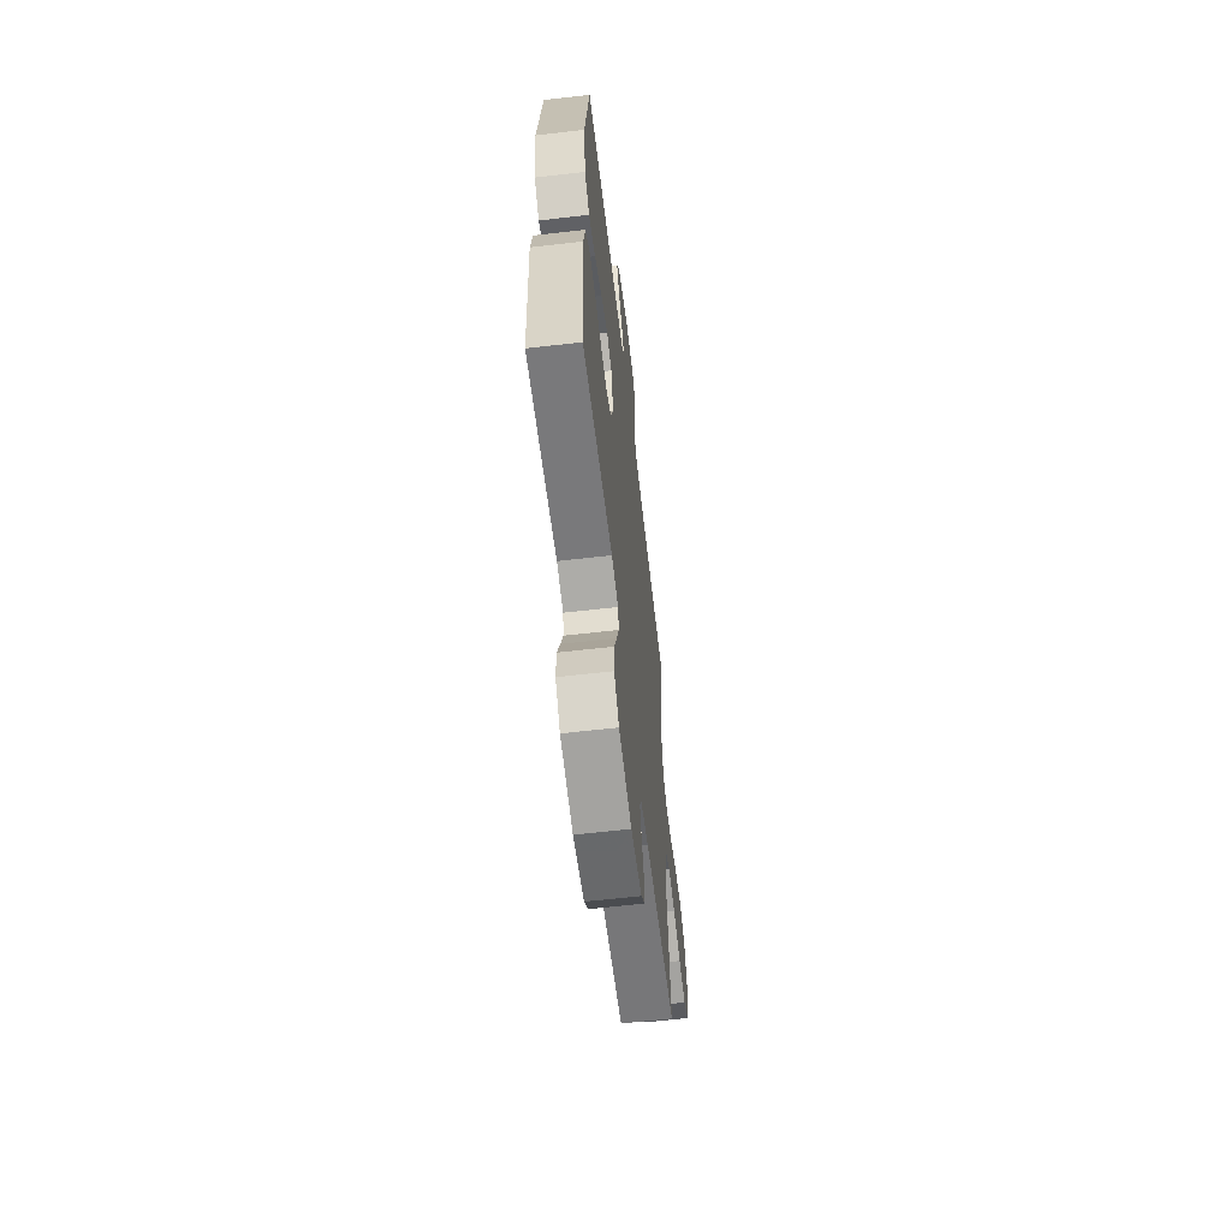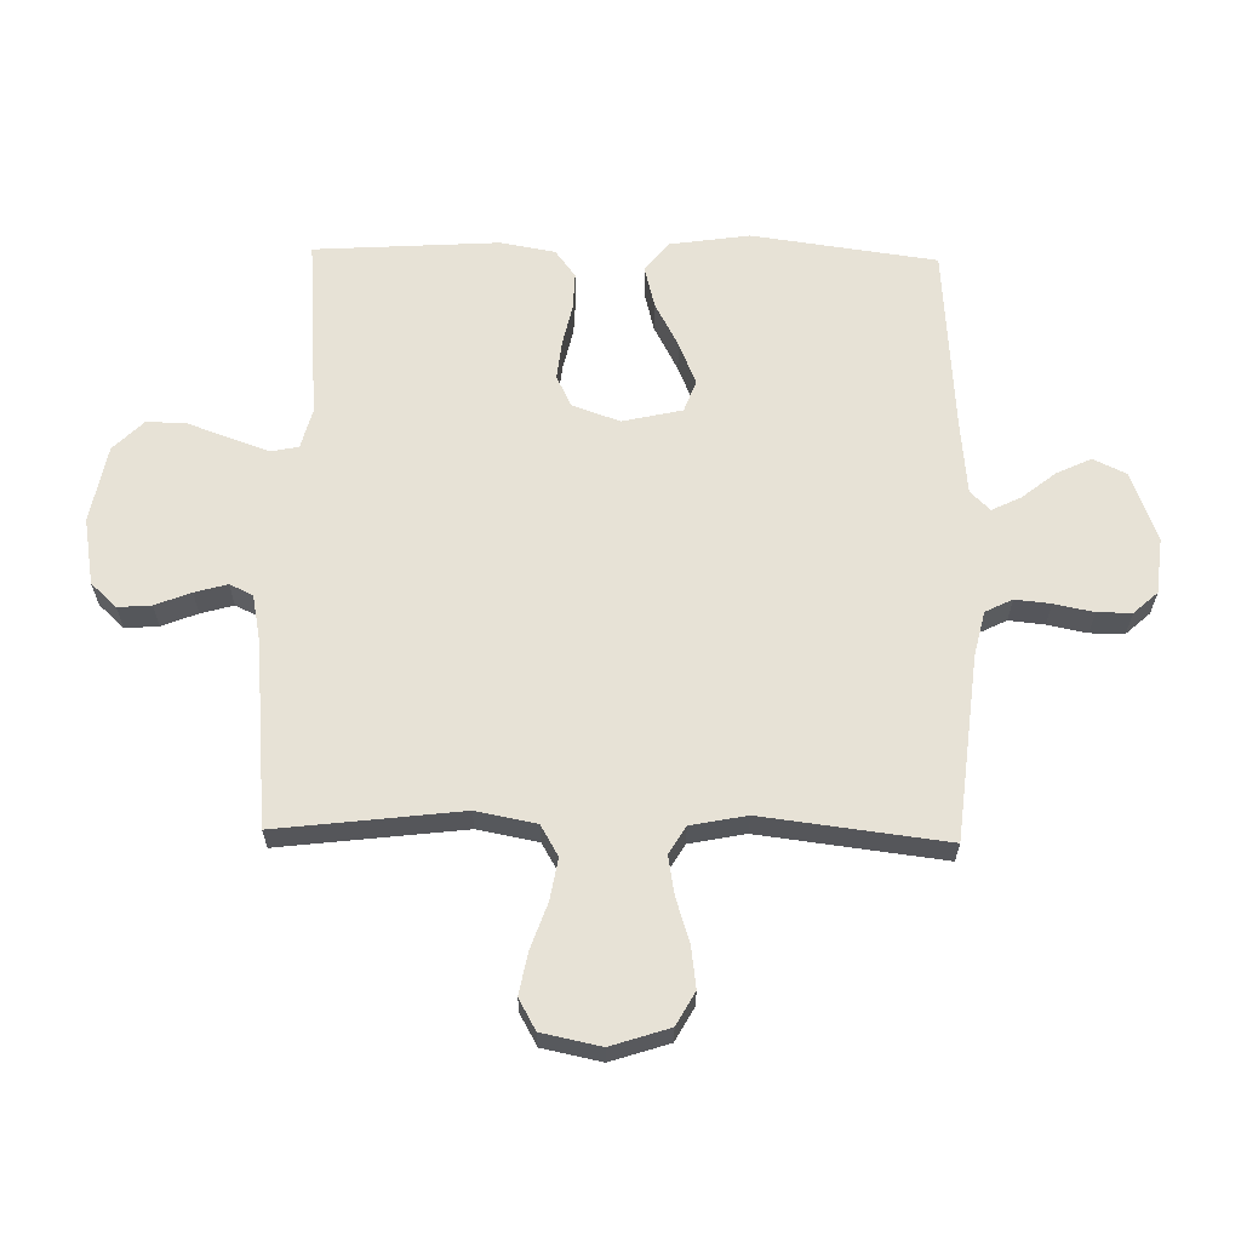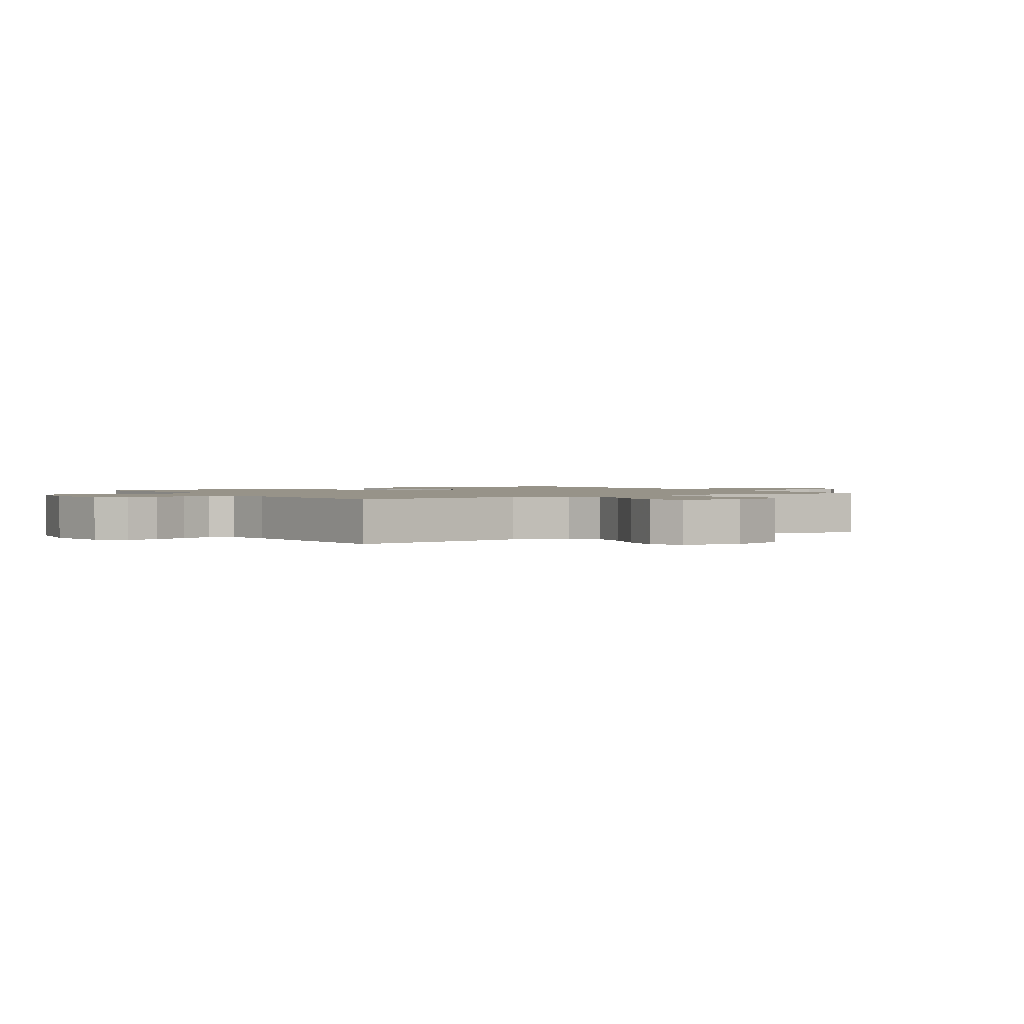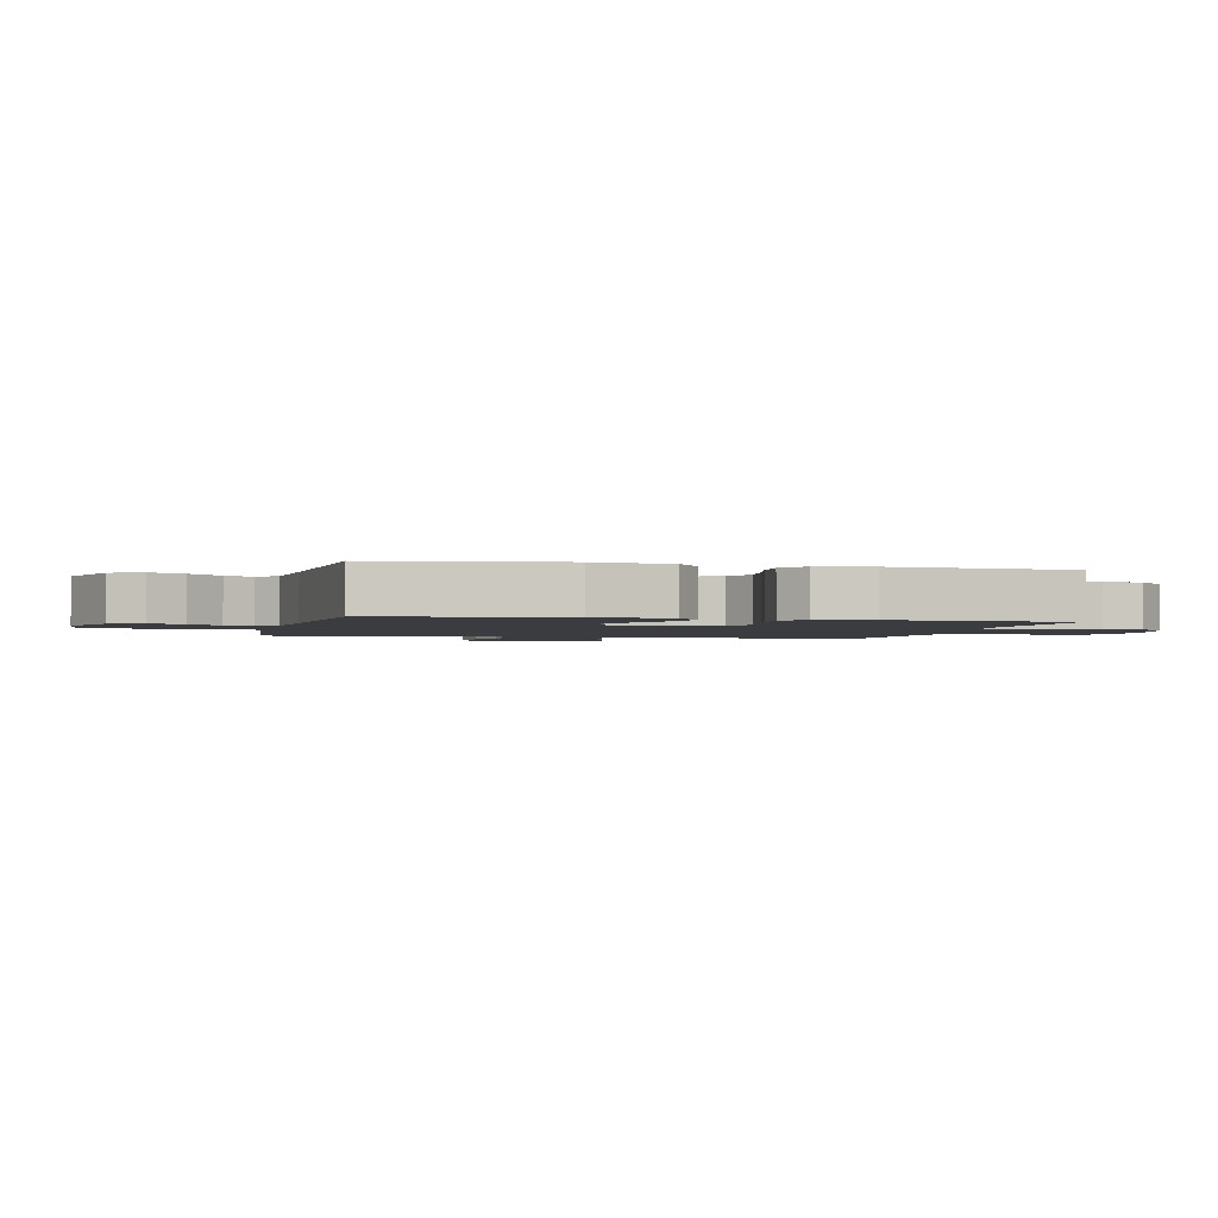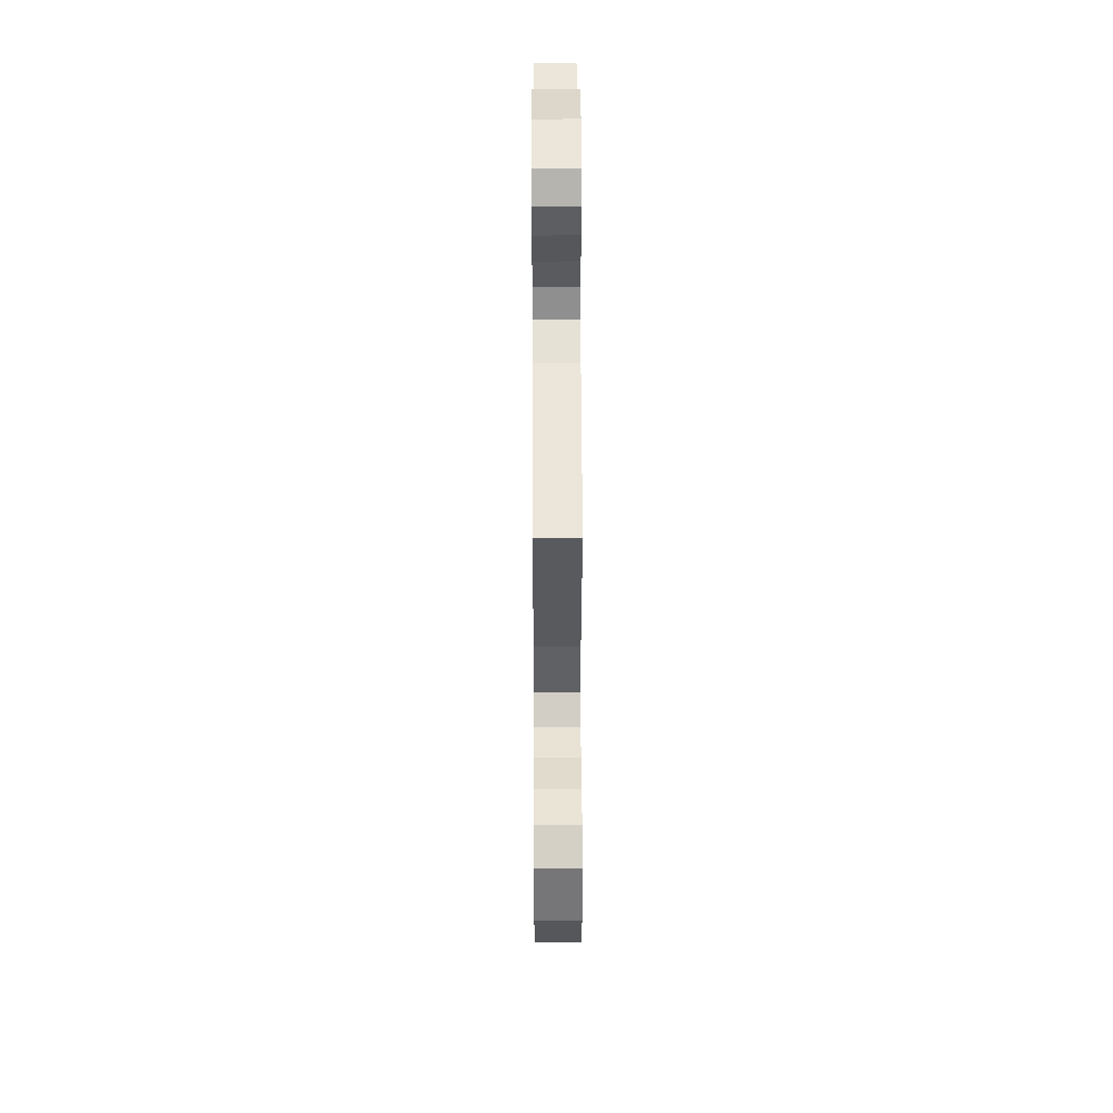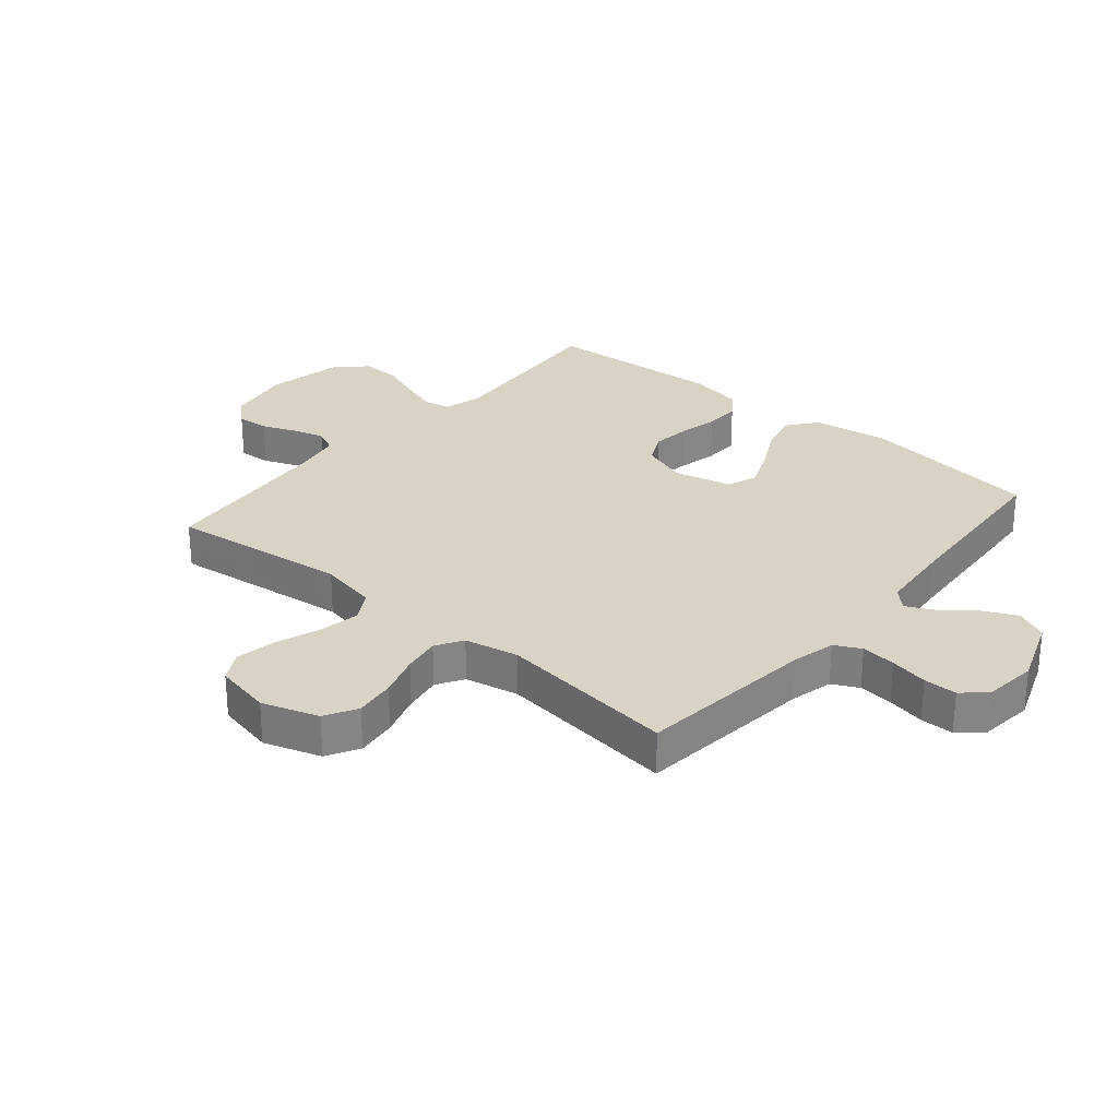
<metadata>
{"format":"obj","ext":"obj","renderer":"f3d","projection":"perspective","resolution":1024,"background":"white","views":[{"elev":-62.4,"azim":96.7,"up":"+Z"},{"elev":63.3,"azim":-88.8,"up":"+Y"},{"elev":1.5,"azim":-122.4,"up":"+Y"},{"elev":-2.0,"azim":76.5,"up":"+Y"},{"elev":51.2,"azim":-90.2,"up":"+Z"},{"elev":28.3,"azim":-49.8,"up":"+Y"}]}
</metadata>
<code>
v 0.5 0.07 -0.5
v 0.2 0.07 -0.476
v 0.135 0.07 -0.493
v 0.126 0.07 -0.538
v 0.148 0.07 -0.601
v 0.173 0.07 -0.669
v 0.175 0.07 -0.734
v 0.126 0.07 -0.783
v 0 0.07 -0.807
v -0.108 0.07 -0.788
v -0.147 0.07 -0.746
v -0.143 0.07 -0.692
v -0.12 0.07 -0.634
v -0.105 0.07 -0.581
v -0.123 0.07 -0.543
v -0.2 0.07 -0.528
v -0.5 0.07 -0.5
v -0.464 0.07 -0.2
v -0.483 0.07 -0.102
v -0.533 0.07 -0.073
v -0.601 0.07 -0.085
v -0.675 0.07 -0.111
v -0.743 0.07 -0.124
v -0.793 0.07 -0.096
v -0.813 0.07 0
v -0.782 0.07 0.095
v -0.728 0.07 0.125
v -0.66 0.07 0.116
v -0.589 0.07 0.093
v -0.526 0.07 0.082
v -0.481 0.07 0.109
v -0.463 0.07 0.2
v -0.5 0.07 0.5
v -0.2 0.07 0.532
v -0.128 0.07 0.549
v -0.106 0.07 0.593
v -0.112 0.07 0.651
v -0.125 0.07 0.715
v -0.125 0.07 0.771
v -0.09 0.07 0.81
v 0 0.07 0.82
v 0.114 0.07 0.777
v 0.139 0.07 0.724
v 0.112 0.07 0.667
v 0.069 0.07 0.613
v 0.046 0.07 0.566
v 0.077 0.07 0.534
v 0.2 0.07 0.522
v 0.5 0.07 0.5
v 0.541 0.07 0.2
v 0.522 0.07 0.071
v 0.473 0.07 0.032
v 0.406 0.07 0.049
v 0.332 0.07 0.088
v 0.264 0.07 0.116
v 0.213 0.07 0.097
v 0.191 0.07 0
v 0.218 0.07 -0.077
v 0.269 0.07 -0.102
v 0.332 0.07 -0.095
v 0.399 0.07 -0.08
v 0.459 0.07 -0.078
v 0.503 0.07 -0.111
v 0.519 0.07 -0.2
v 0.5 0 -0.5
v 0.2 0 -0.476
v 0.135 0 -0.493
v 0.126 0 -0.538
v 0.148 0 -0.601
v 0.173 0 -0.669
v 0.175 0 -0.734
v 0.126 0 -0.783
v 0 0 -0.807
v -0.108 0 -0.788
v -0.147 0 -0.746
v -0.143 0 -0.692
v -0.12 0 -0.634
v -0.105 0 -0.581
v -0.123 0 -0.543
v -0.2 0 -0.528
v -0.5 0 -0.5
v -0.464 0 -0.2
v -0.483 0 -0.102
v -0.533 0 -0.073
v -0.601 0 -0.085
v -0.675 0 -0.111
v -0.743 0 -0.124
v -0.793 0 -0.096
v -0.813 0 0
v -0.782 0 0.095
v -0.728 0 0.125
v -0.66 0 0.116
v -0.589 0 0.093
v -0.526 0 0.082
v -0.481 0 0.109
v -0.463 0 0.2
v -0.5 0 0.5
v -0.2 0 0.532
v -0.128 0 0.549
v -0.106 0 0.593
v -0.112 0 0.651
v -0.125 0 0.715
v -0.125 0 0.771
v -0.09 0 0.81
v 0 0 0.82
v 0.114 0 0.777
v 0.139 0 0.724
v 0.112 0 0.667
v 0.069 0 0.613
v 0.046 0 0.566
v 0.077 0 0.534
v 0.2 0 0.522
v 0.5 0 0.5
v 0.541 0 0.2
v 0.522 0 0.071
v 0.473 0 0.032
v 0.406 0 0.049
v 0.332 0 0.088
v 0.264 0 0.116
v 0.213 0 0.097
v 0.191 0 0
v 0.218 0 -0.077
v 0.269 0 -0.102
v 0.332 0 -0.095
v 0.399 0 -0.08
v 0.459 0 -0.078
v 0.503 0 -0.111
v 0.519 0 -0.2
f 63 64 1 2
f 60 61 62 63
f 59 60 63 2
f 58 59 2 3
f 57 58 3 4
f 51 52 53 54
f 51 54 55
f 48 49 50 51
f 47 48 51 55
f 46 47 55 56
f 42 43 44 45
f 42 45 46
f 41 42 46
f 40 41 46
f 37 38 39 40
f 36 37 40 46
f 35 36 46 56
f 32 33 34
f 31 32 34 35
f 26 27 28 29
f 26 29 30
f 25 26 30
f 24 25 30
f 21 22 23 24
f 20 21 24 30
f 19 20 30 31
f 16 17 18
f 15 16 18 19
f 10 11 12 13
f 10 13 14
f 9 10 14
f 8 9 14
f 5 6 7 8
f 4 5 8 14
f 57 4 14 15
f 31 35 56 57
f 15 19 31 57
f 66 65 128 127
f 127 126 125 124
f 66 127 124 123
f 67 66 123 122
f 68 67 122 121
f 118 117 116 115
f 119 118 115
f 115 114 113 112
f 119 115 112 111
f 120 119 111 110
f 109 108 107 106
f 110 109 106
f 110 106 105
f 110 105 104
f 104 103 102 101
f 110 104 101 100
f 120 110 100 99
f 98 97 96
f 99 98 96 95
f 93 92 91 90
f 94 93 90
f 94 90 89
f 94 89 88
f 88 87 86 85
f 94 88 85 84
f 95 94 84 83
f 82 81 80
f 83 82 80 79
f 77 76 75 74
f 78 77 74
f 78 74 73
f 78 73 72
f 72 71 70 69
f 78 72 69 68
f 79 78 68 121
f 121 120 99 95
f 121 95 83 79
f 1 65 66 2
f 2 66 67 3
f 3 67 68 4
f 4 68 69 5
f 5 69 70 6
f 6 70 71 7
f 7 71 72 8
f 8 72 73 9
f 9 73 74 10
f 10 74 75 11
f 11 75 76 12
f 12 76 77 13
f 13 77 78 14
f 14 78 79 15
f 15 79 80 16
f 16 80 81 17
f 17 81 82 18
f 18 82 83 19
f 19 83 84 20
f 20 84 85 21
f 21 85 86 22
f 22 86 87 23
f 23 87 88 24
f 24 88 89 25
f 25 89 90 26
f 26 90 91 27
f 27 91 92 28
f 28 92 93 29
f 29 93 94 30
f 30 94 95 31
f 31 95 96 32
f 32 96 97 33
f 33 97 98 34
f 34 98 99 35
f 35 99 100 36
f 36 100 101 37
f 37 101 102 38
f 38 102 103 39
f 39 103 104 40
f 40 104 105 41
f 41 105 106 42
f 42 106 107 43
f 43 107 108 44
f 44 108 109 45
f 45 109 110 46
f 46 110 111 47
f 47 111 112 48
f 48 112 113 49
f 49 113 114 50
f 50 114 115 51
f 51 115 116 52
f 52 116 117 53
f 53 117 118 54
f 54 118 119 55
f 55 119 120 56
f 56 120 121 57
f 57 121 122 58
f 58 122 123 59
f 59 123 124 60
f 60 124 125 61
f 61 125 126 62
f 62 126 127 63
f 63 127 128 64
f 64 128 65 1

</code>
